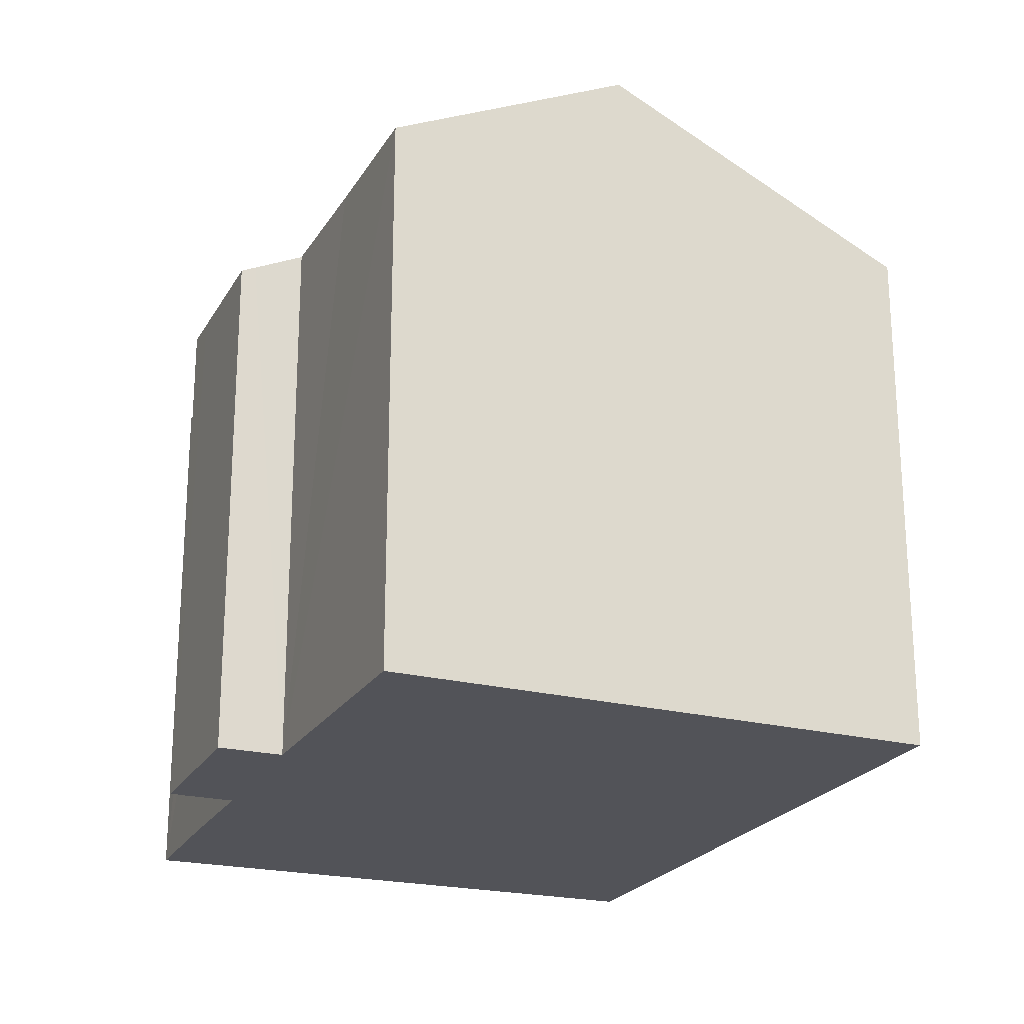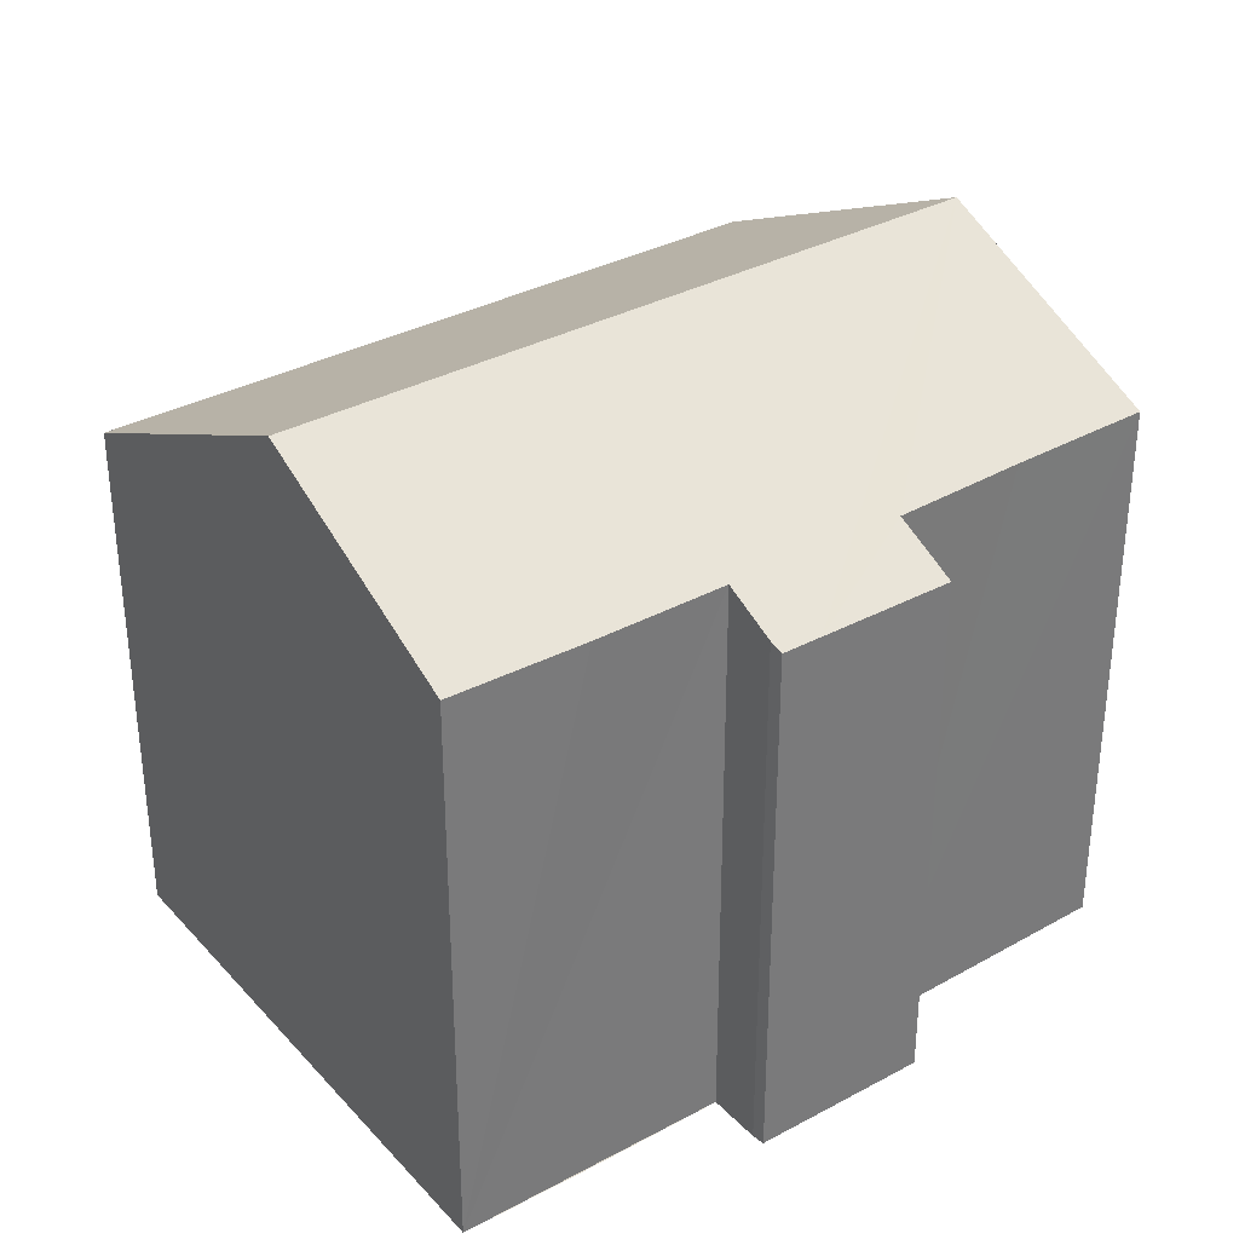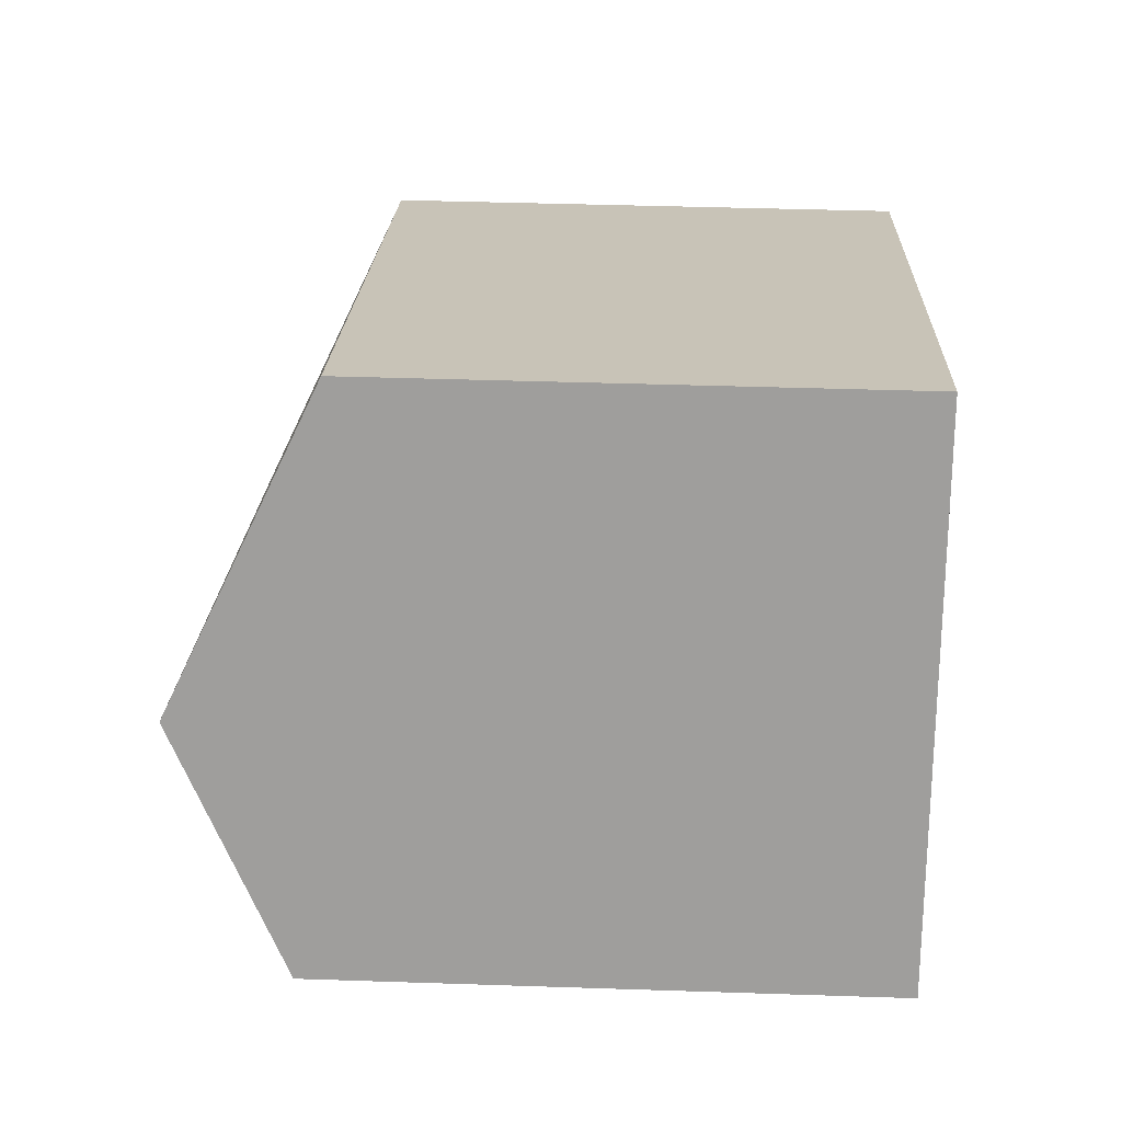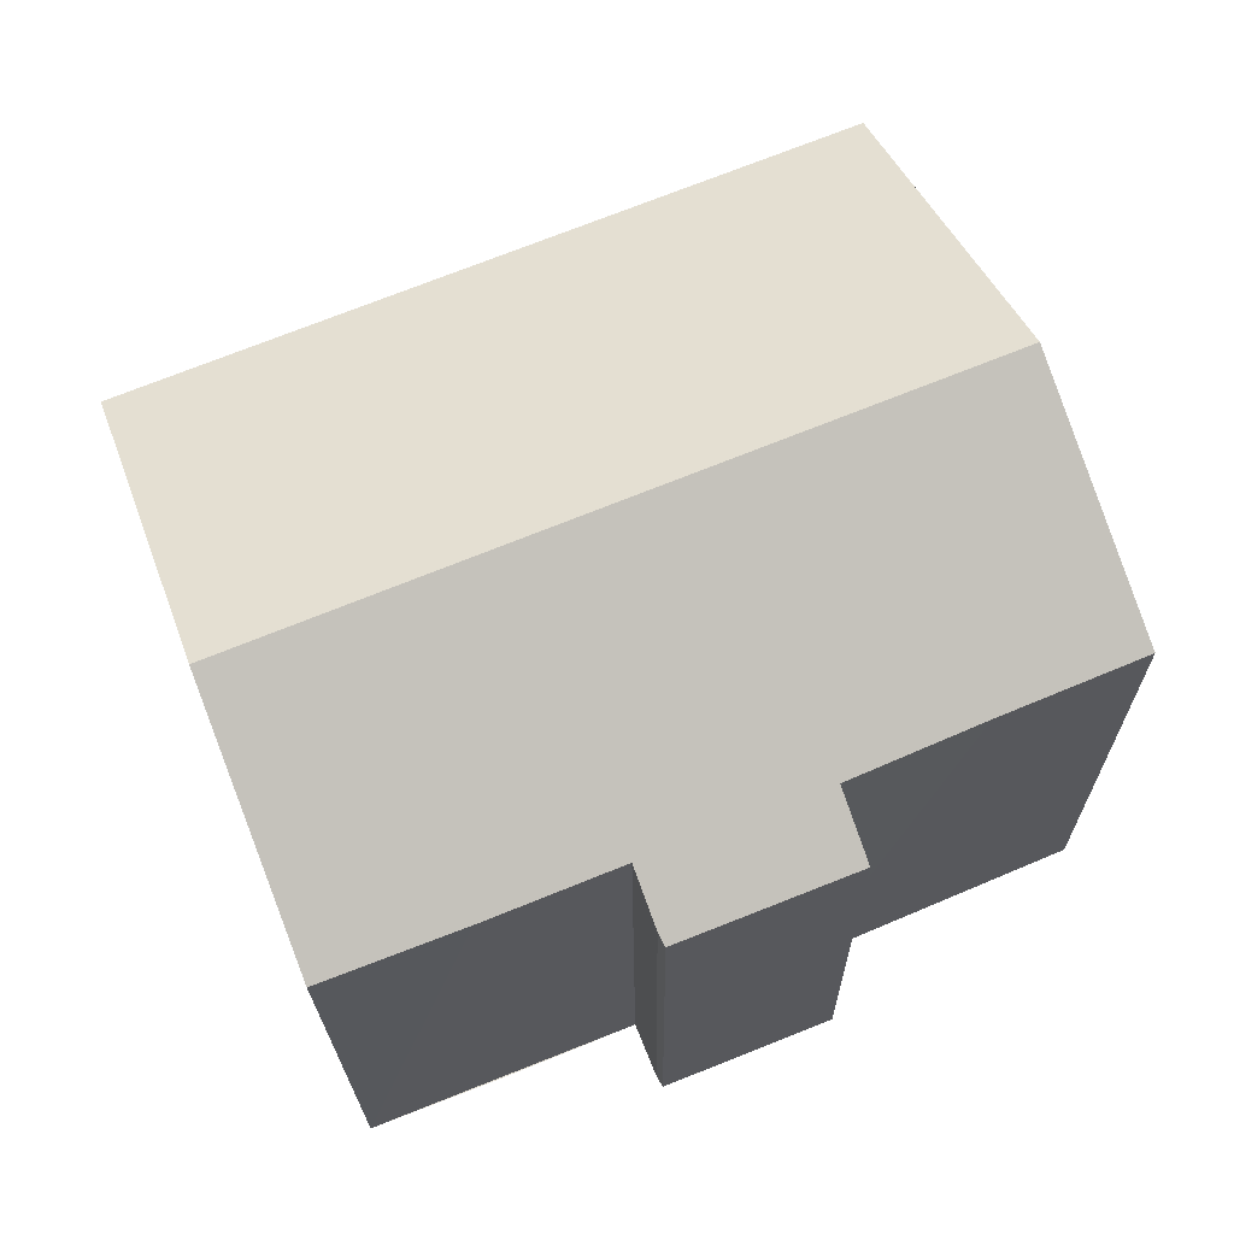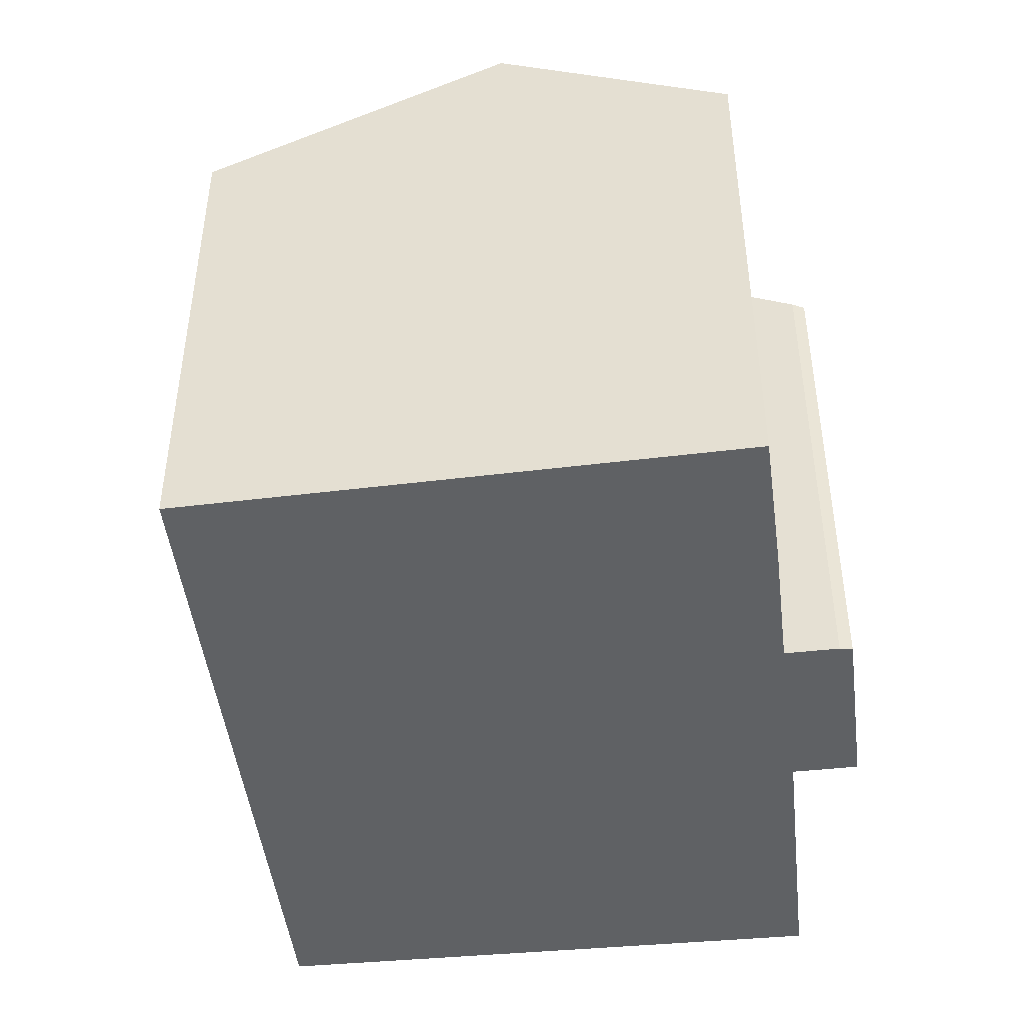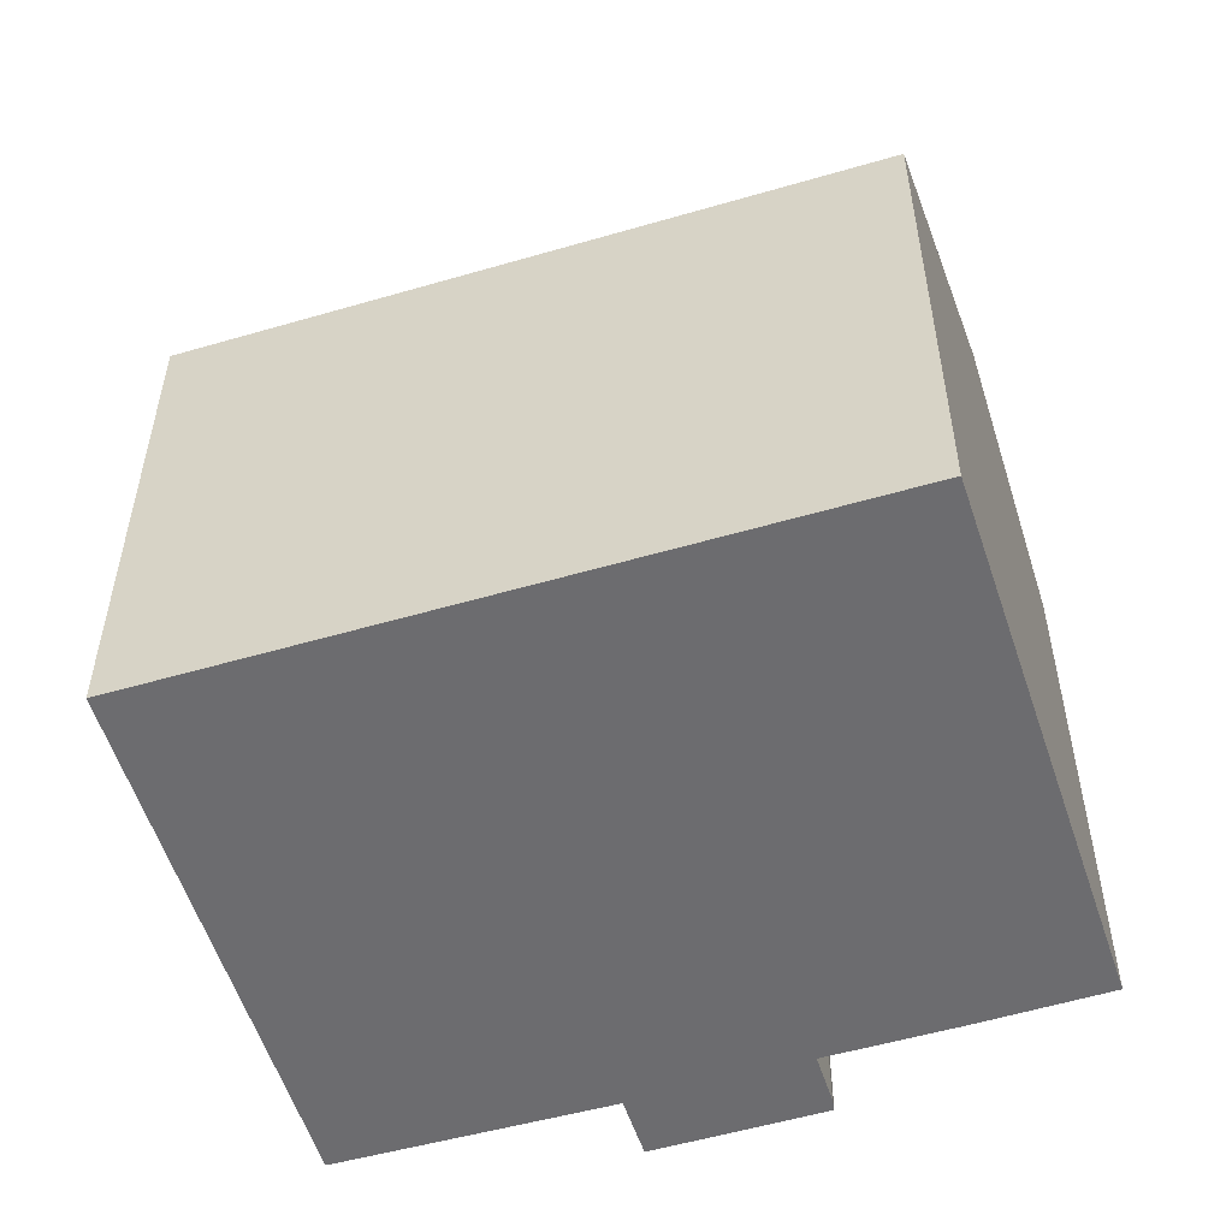
<metadata>
{"format":"obj","ext":"obj","renderer":"f3d","projection":"perspective","resolution":1024,"background":"white","views":[{"elev":-22.6,"azim":-90.7,"up":"+Y"},{"elev":33.8,"azim":165.6,"up":"+Y"},{"elev":41.7,"azim":-87.7,"up":"+Z"},{"elev":-21.1,"azim":-179.4,"up":"+Z"},{"elev":-46.4,"azim":119.0,"up":"+Y"},{"elev":-53.8,"azim":39.5,"up":"+Y"}]}
</metadata>
<code>
v  9.351 13.25 11.37
v  5.334 13.47 12.51
v  5.516 13.25 12.94
v  12.54 13.25 10.07
v  22.12 13.26 6.156
v  21.96 13.47 5.731
v  2.415 16.91 5.665
v  19.94 16.07 0.478
v  19.29 16.91 -1.219
v  19.23 16.91 -1.194
v  9.09 13.27 -5.567
v  10.2 13.41 -5.669
v  10.04 13.27 -5.946
v  10.7 14.04 -4.409
v  16.82 14.07 -6.84
v  17.09 14.07 -6.945
v  13.84 14.04 -5.685
v  12.54 14.04 -5.157
v  6.51 14.02 -2.761
v  5.898 13.25 -4.292
v  6.032 13.43 -3.946
v  3.382 14.05 -1.411
v  0 14.06 8.61e-16
v  17.09 4.253e-16 -6.945
v  10.7 2.7e-16 -4.409
v  16.82 4.188e-16 -6.84
v  13.84 3.481e-16 -5.685
v  12.54 3.158e-16 -5.157
v  10.04 3.641e-16 -5.946
v  5.898 2.628e-16 -4.292
v  9.09 3.409e-16 -5.567
v  10.2 3.471e-16 -5.669
v  22.12 -3.769e-16 6.156
v  21.96 -3.509e-16 5.731
v  19.94 -2.927e-17 0.478
v  19.29 7.464e-17 -1.219
v  6.51 1.691e-16 -2.761
v  6.032 2.416e-16 -3.946
v  0 0 0
v  3.382 8.64e-17 -1.411
v  2.415 -3.469e-16 5.665
v  5.516 -7.923e-16 12.94
v  5.334 -7.661e-16 12.51
v  12.54 -6.165e-16 10.07
v  9.351 -6.964e-16 11.37
g defaultobject
f 1 2 3
f 2 1 4
f 2 4 5
f 2 5 6
f 2 6 7
f 7 6 8
f 7 8 9
f 7 9 10
f 11 12 13
f 12 11 14
f 15 9 16
f 9 15 17
f 9 17 10
f 10 17 7
f 7 17 18
f 7 18 14
f 7 14 11
f 7 11 19
f 19 11 20
f 19 20 21
f 7 19 22
f 7 22 23
f 24 15 16
f 15 24 17
f 17 24 18
f 18 24 14
f 14 24 25
f 25 24 26
f 25 26 27
f 25 27 28
f 29 11 13
f 11 29 20
f 20 29 30
f 30 29 31
f 25 12 14
f 12 25 32
f 8 16 9
f 16 8 6
f 16 6 5
f 16 5 33
f 16 33 24
f 24 33 34
f 24 34 35
f 24 35 36
f 32 13 12
f 13 32 29
f 21 37 19
f 37 21 20
f 37 20 30
f 37 30 38
f 37 22 19
f 22 37 23
f 23 37 39
f 39 37 40
f 39 7 23
f 7 39 2
f 2 39 3
f 3 39 41
f 3 41 42
f 42 41 43
f 42 1 3
f 1 42 4
f 4 42 5
f 5 42 33
f 33 42 44
f 44 42 45
f 44 34 33
f 34 44 35
f 35 44 45
f 35 45 42
f 35 42 43
f 35 43 41
f 35 41 36
f 36 41 24
f 24 41 39
f 24 39 26
f 26 39 27
f 27 39 28
f 28 39 25
f 25 39 40
f 25 40 37
f 37 32 25
f 32 37 38
f 32 38 29
f 29 38 30
f 29 30 31

</code>
